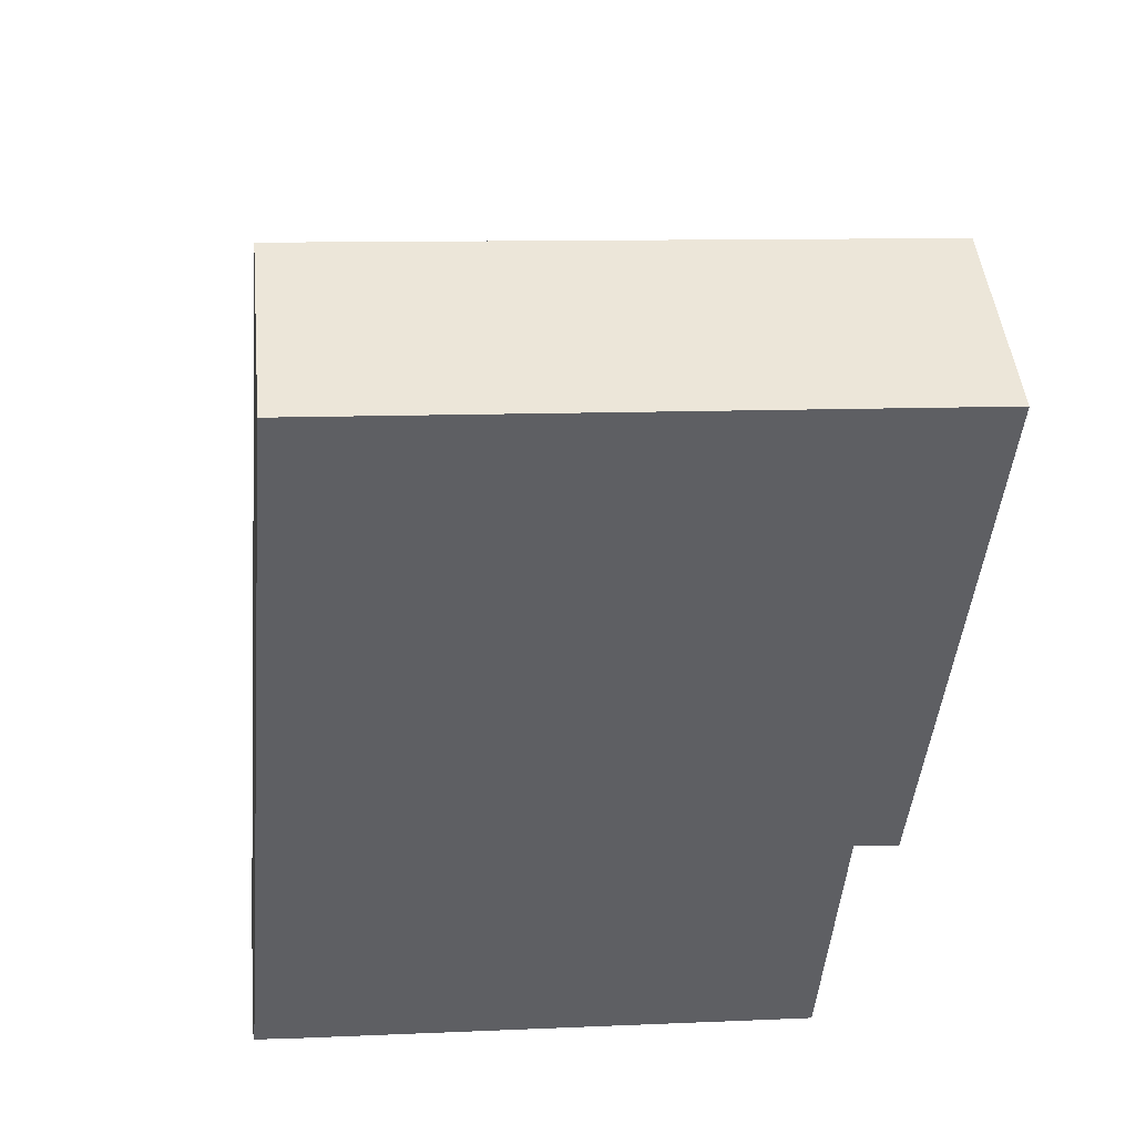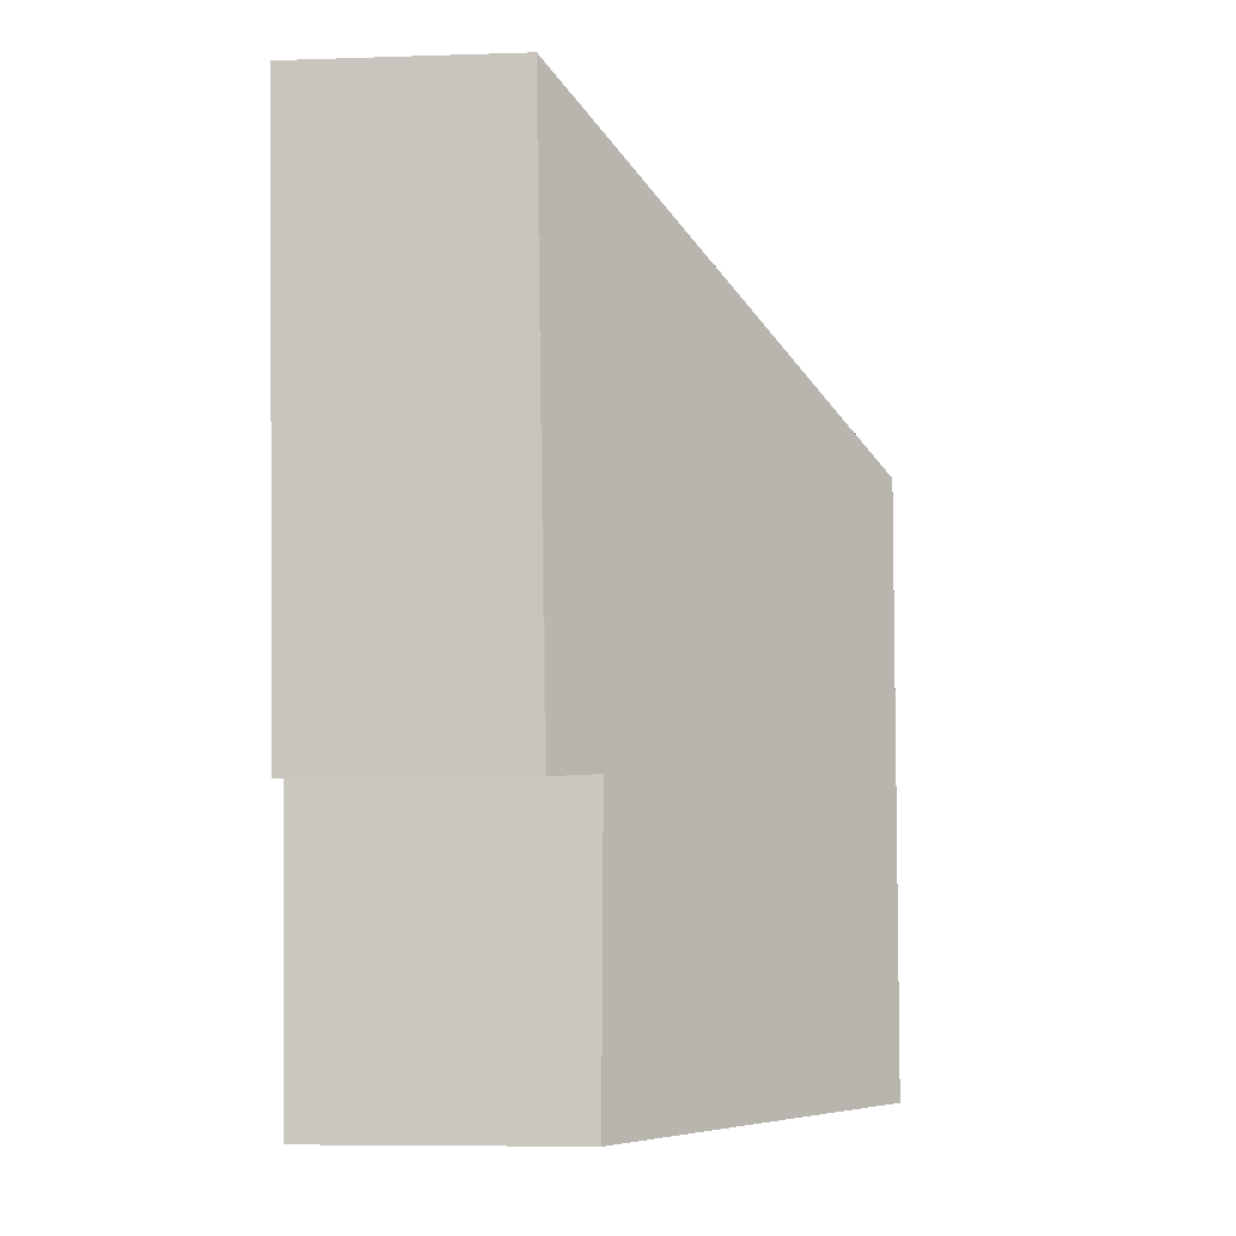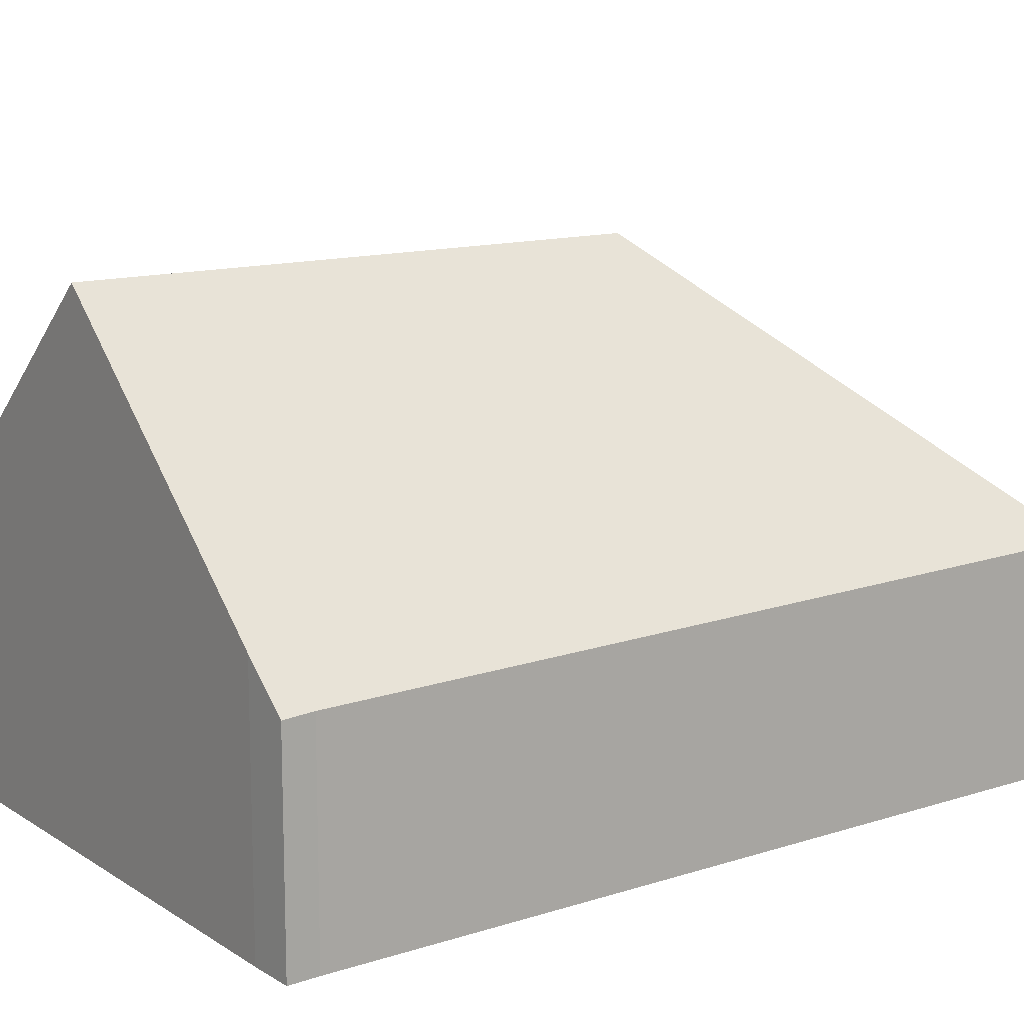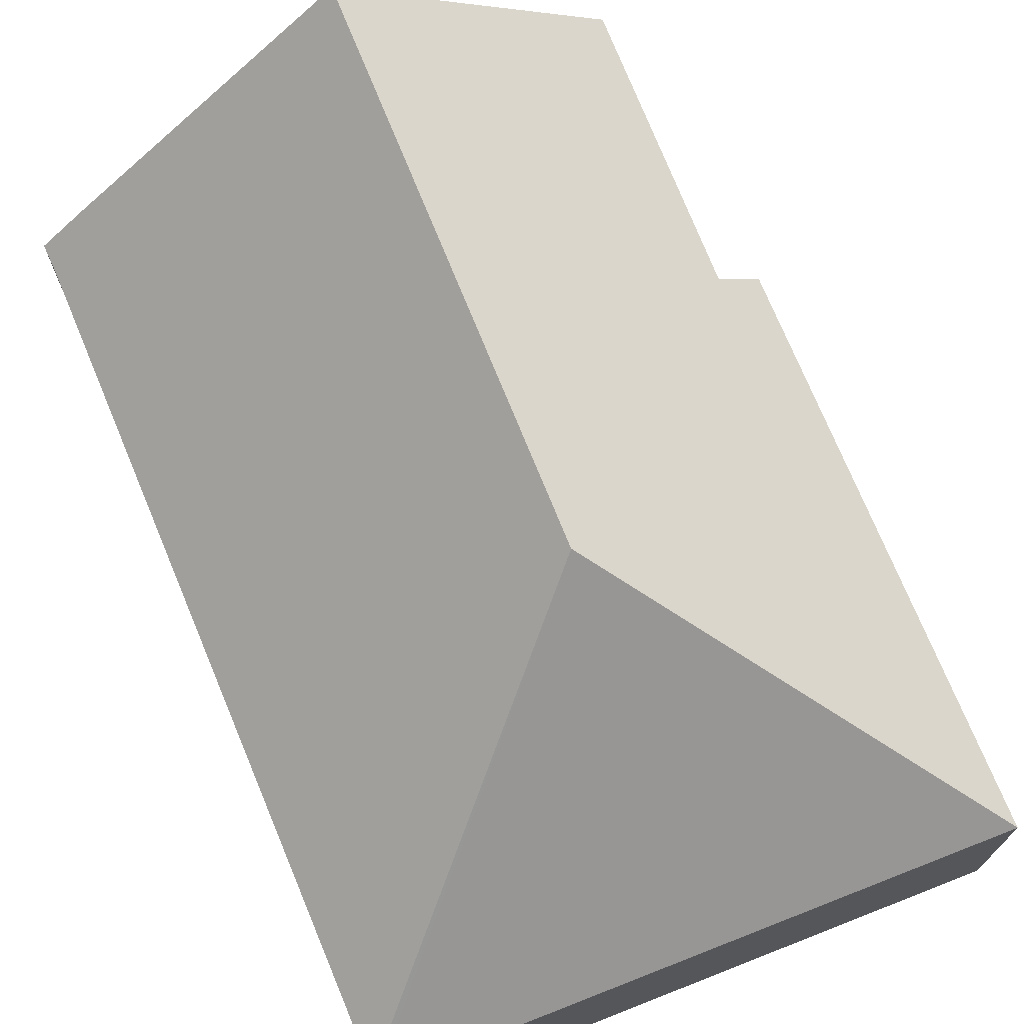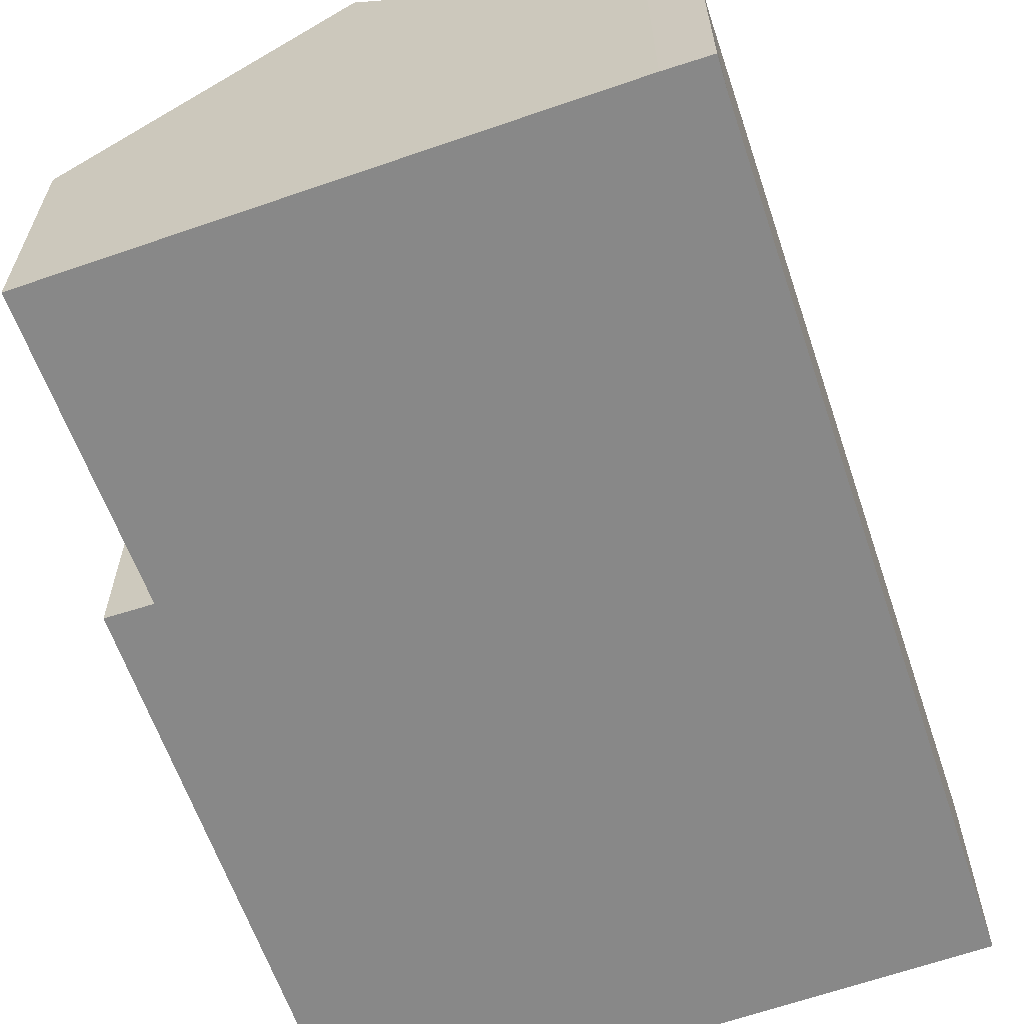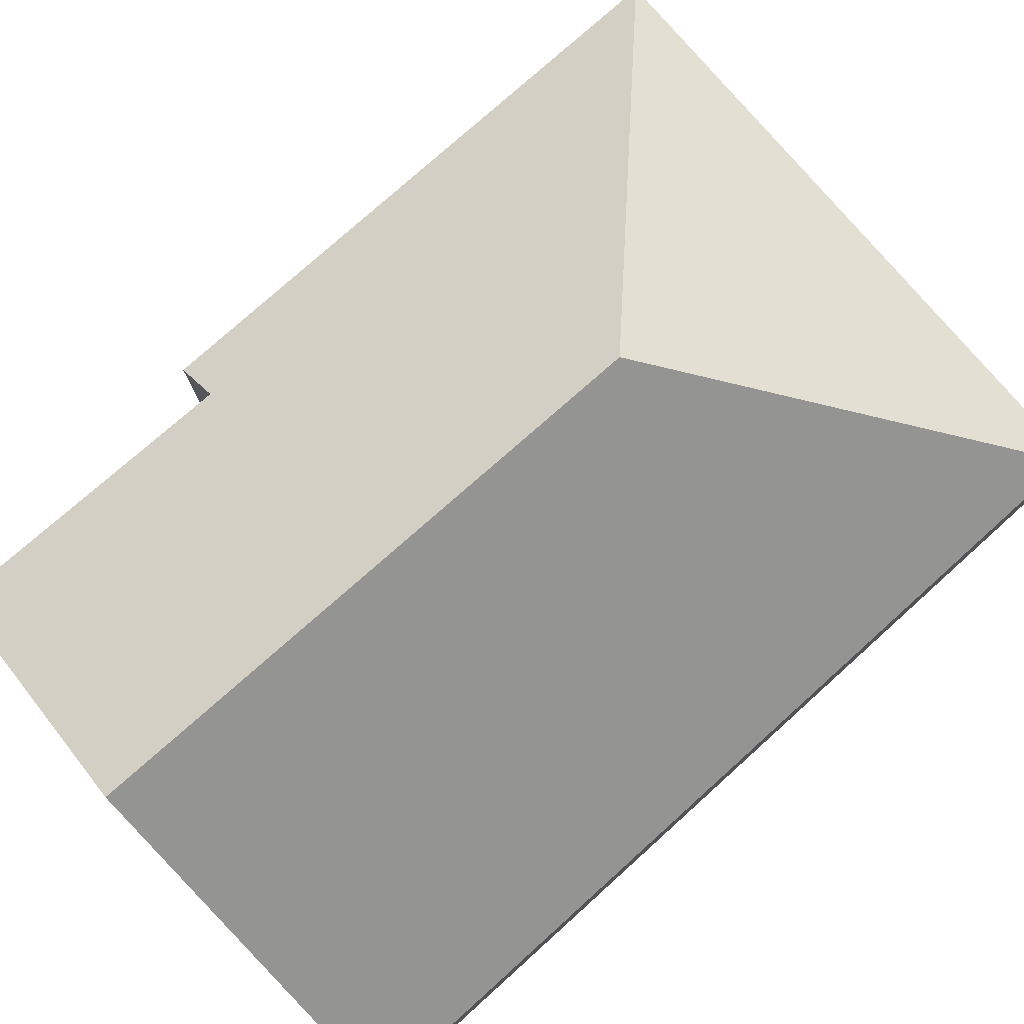
<metadata>
{"format":"obj","ext":"obj","renderer":"f3d","projection":"perspective","resolution":1024,"background":"white","views":[{"elev":46.3,"azim":-5.7,"up":"+Z"},{"elev":-7.3,"azim":95.3,"up":"+Z"},{"elev":13.2,"azim":-120.8,"up":"+Y"},{"elev":72.0,"azim":-17.3,"up":"+Y"},{"elev":-62.9,"azim":-156.0,"up":"+Y"},{"elev":78.9,"azim":-126.7,"up":"+Y"}]}
</metadata>
<code>
v  10.48 3.545 3.917
v  5.847 8.039 8.529
v  11.28 3.49 13.2
v  9.748 4.208 3.996
v  5.135 8.039 -0.435
v  9.429 4.154 -0.786
v  1.336 3.49 13.91
v  1.325 3.598 13.79
v  0.73 4.054 -0.075
v  0.064 3.415 0.491
v  0 3.392 2.077e-16
v  0.064 -3.007e-17 0.491
v  0 0 0
v  1.325 -8.445e-16 13.79
v  1.336 -8.518e-16 13.91
v  11.28 -8.081e-16 13.2
v  10.48 -2.398e-16 3.917
v  9.748 -2.447e-16 3.996
v  9.429 4.813e-17 -0.786
v  0.73 4.592e-18 -0.075
v  5.135 2.664e-17 -0.435
g defaultobject
f 1 2 3
f 2 1 4
f 2 4 5
f 5 4 6
f 2 7 3
f 7 2 8
f 9 2 5
f 2 9 8
f 8 9 10
f 10 9 11
f 11 12 10
f 12 11 13
f 12 8 10
f 8 12 14
f 8 14 7
f 7 14 15
f 15 3 7
f 3 15 16
f 3 17 1
f 17 3 16
f 18 6 4
f 6 18 19
f 1 18 4
f 18 1 17
f 20 11 9
f 11 20 13
f 19 5 6
f 5 19 9
f 9 19 21
f 9 21 20
f 14 16 15
f 16 14 12
f 16 12 18
f 18 12 19
f 19 12 13
f 19 13 21
f 21 13 20
f 17 16 18

</code>
